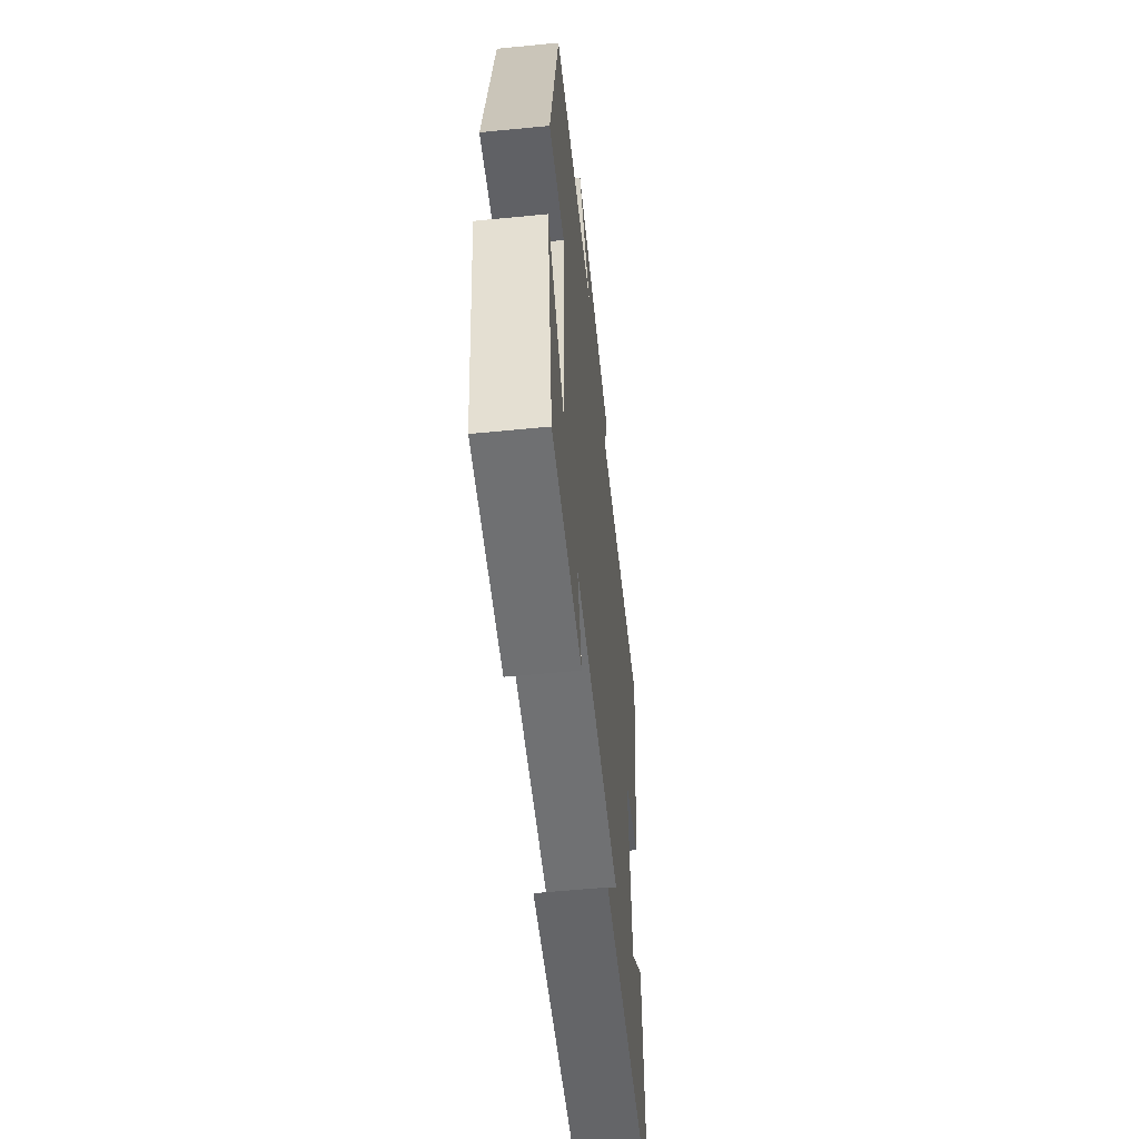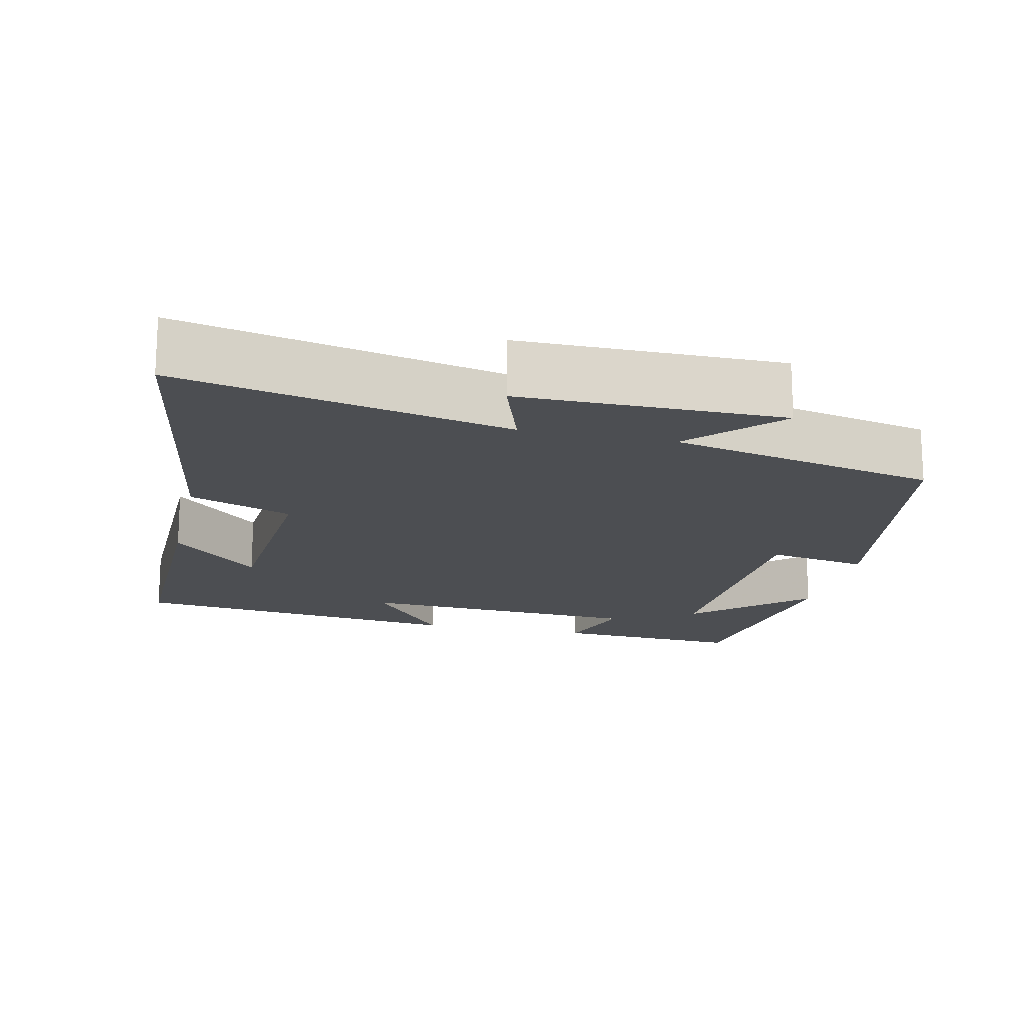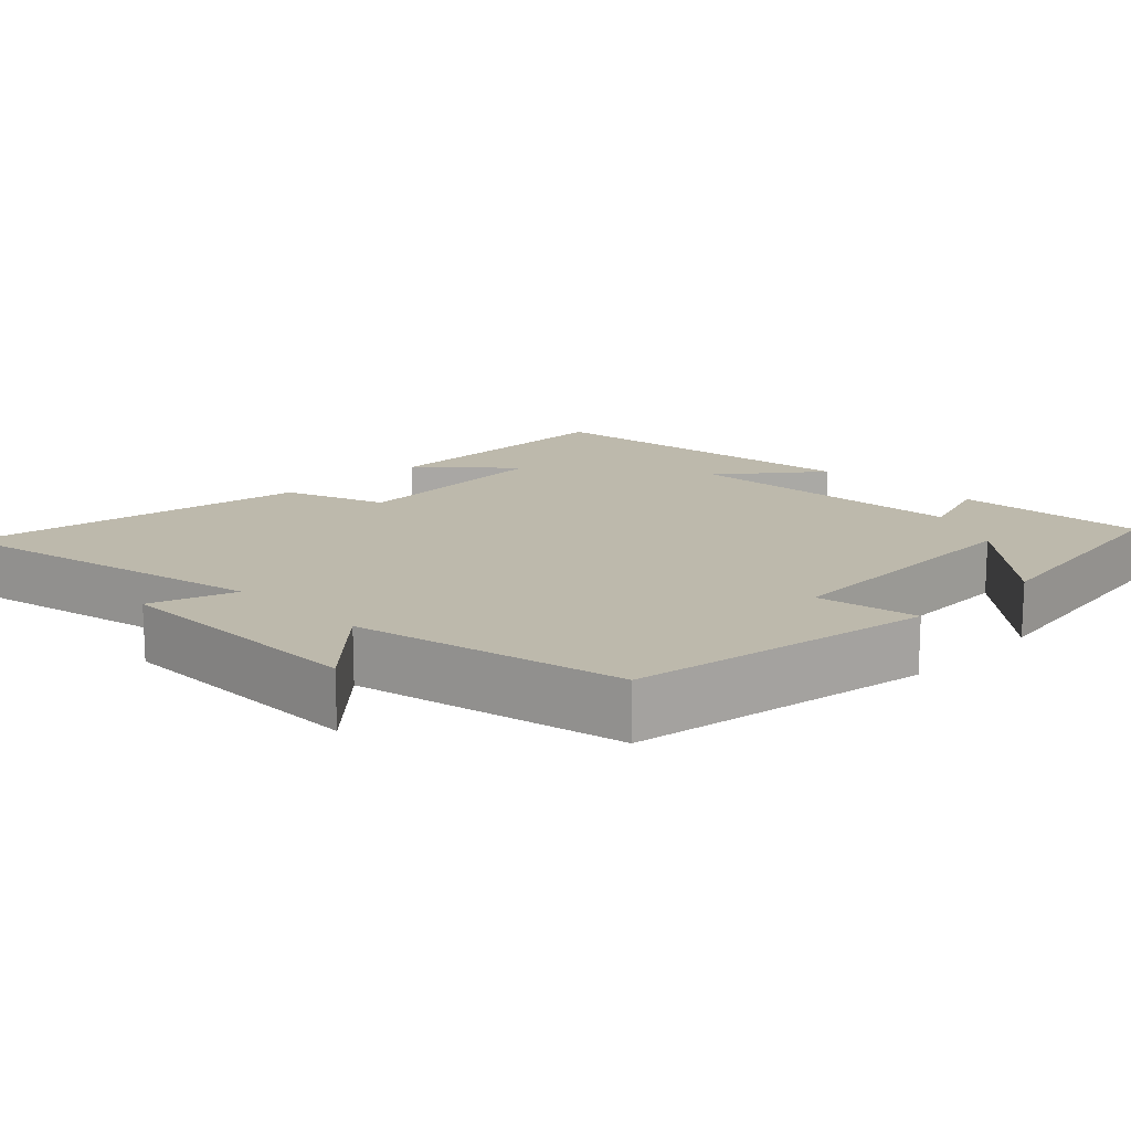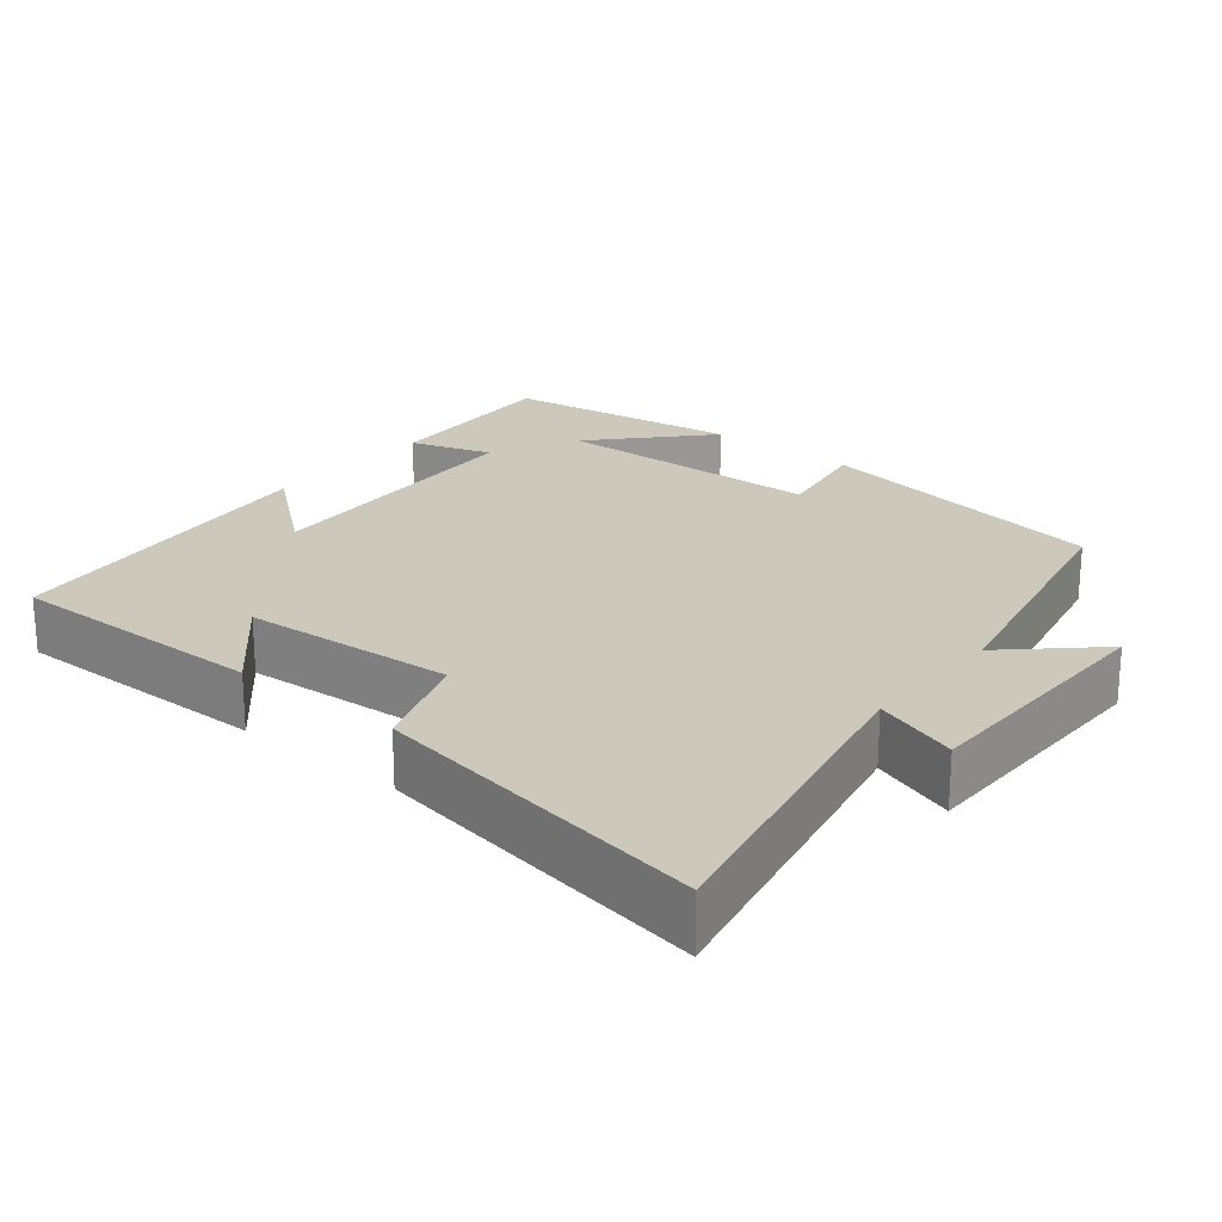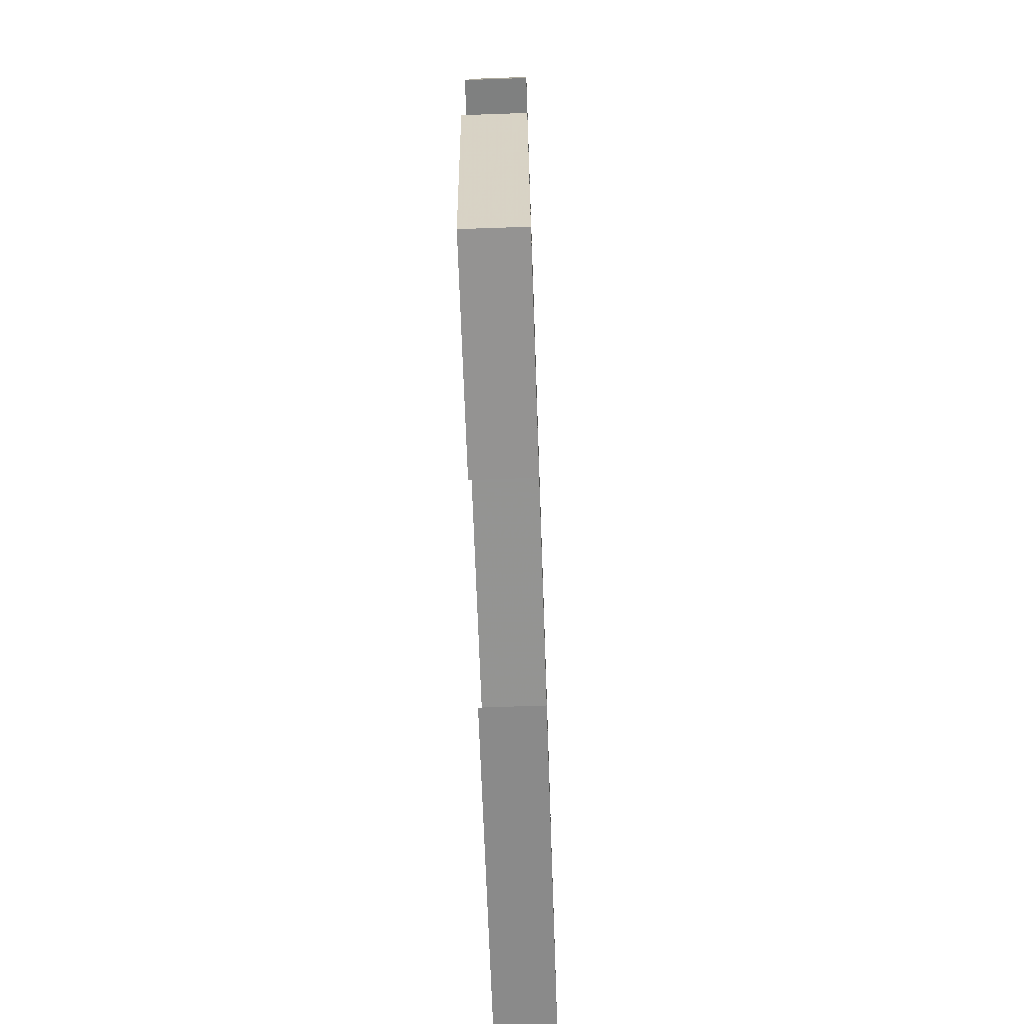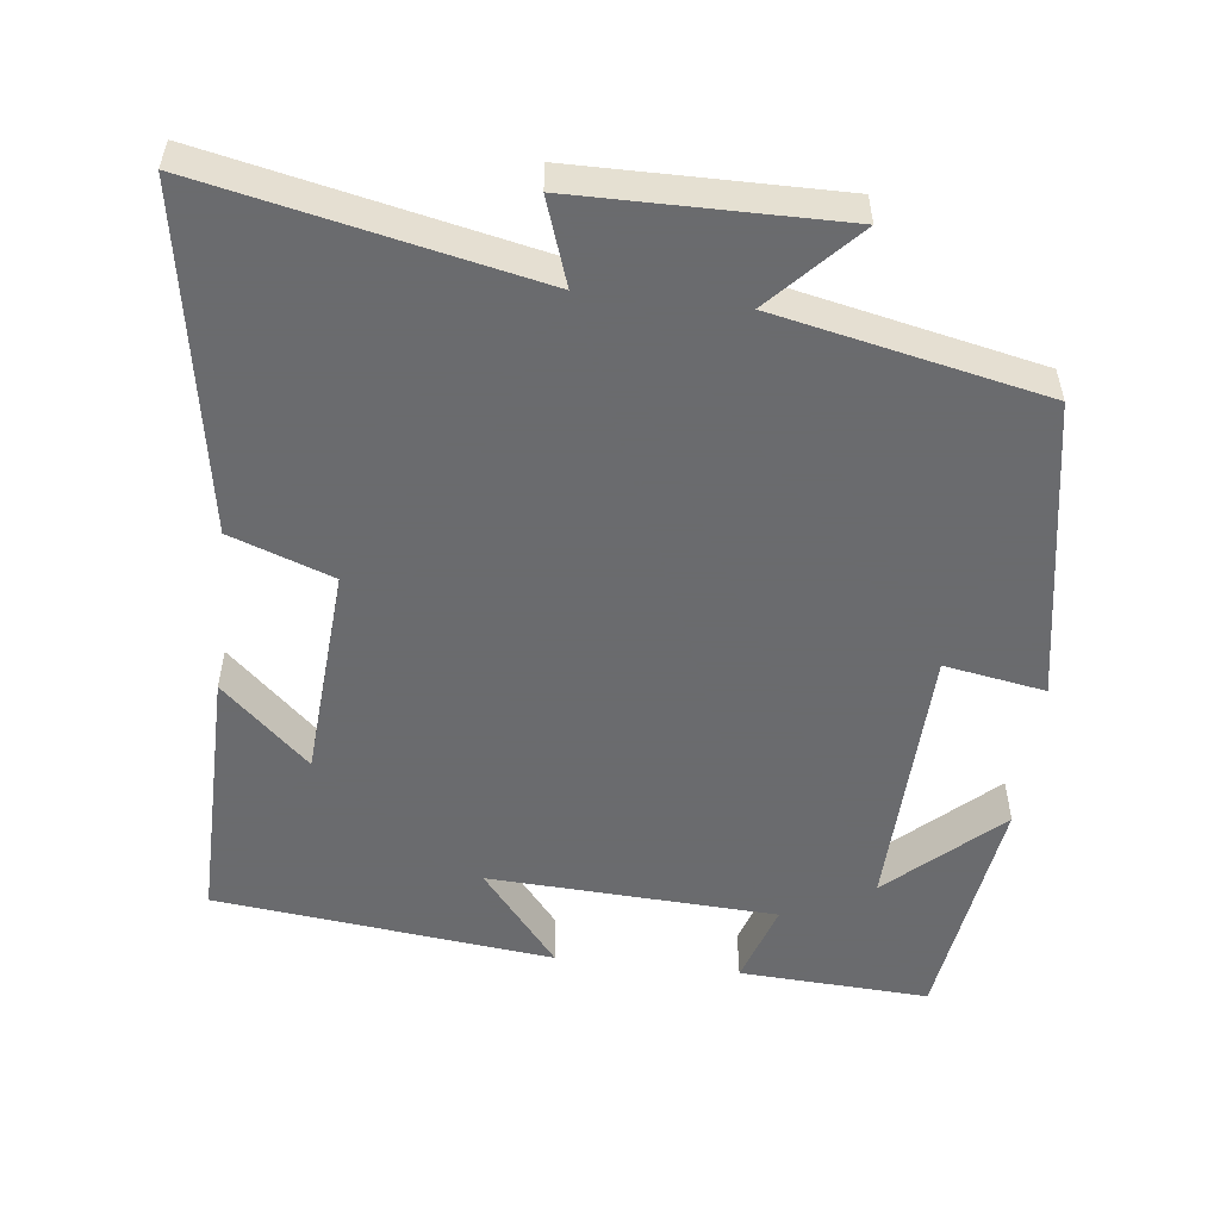
<metadata>
{"format":"obj","ext":"obj","renderer":"f3d","projection":"perspective","resolution":1024,"background":"white","views":[{"elev":-58.0,"azim":95.8,"up":"+Z"},{"elev":-16.9,"azim":-12.9,"up":"+Y"},{"elev":15.0,"azim":44.8,"up":"+Y"},{"elev":22.2,"azim":-50.6,"up":"+Y"},{"elev":-69.9,"azim":92.0,"up":"+Z"},{"elev":-53.3,"azim":-6.6,"up":"+Y"}]}
</metadata>
<code>
v -0.577 0.07 0.594
v -0.135 0.07 0.5
v -0.174 0.07 0.614
v 0.178 0.07 0.616
v 0.069 0.07 0.5
v 0.429 0.07 0.423
v 0.5 0.07 0.016
v 0.364 0.07 0.04
v 0.352 0.07 -0.328
v 0.5 0.07 -0.192
v 0.454 0.07 -0.514
v 0.198 0.07 -0.5
v 0.234 0.07 -0.389
v -0.154 0.07 -0.369
v -0.048 0.07 -0.5
v -0.504 0.07 -0.448
v -0.5 0.07 -0.093
v -0.382 0.07 -0.203
v -0.362 0.07 0.085
v -0.5 0.07 0.135
v -0.577 0 0.594
v -0.135 0 0.5
v -0.174 0 0.614
v 0.178 0 0.616
v 0.069 0 0.5
v 0.429 0 0.423
v 0.5 0 0.016
v 0.364 0 0.04
v 0.352 0 -0.328
v 0.5 0 -0.192
v 0.454 0 -0.514
v 0.198 0 -0.5
v 0.234 0 -0.389
v -0.154 0 -0.369
v -0.048 0 -0.5
v -0.504 0 -0.448
v -0.5 0 -0.093
v -0.382 0 -0.203
v -0.362 0 0.085
v -0.5 0 0.135
f 19 20 1 2
f 18 19 2
f 16 17 18
f 14 15 16 18
f 13 14 18 2
f 11 12 13
f 9 10 11
f 13 2 3
f 11 13 3
f 9 11 3
f 5 6 7 8
f 5 8 9 3
f 3 4 5
f 22 21 40 39
f 22 39 38
f 38 37 36
f 38 36 35 34
f 22 38 34 33
f 33 32 31
f 31 30 29
f 23 22 33
f 23 33 31
f 23 31 29
f 28 27 26 25
f 23 29 28 25
f 25 24 23
f 1 21 22 2
f 2 22 23 3
f 3 23 24 4
f 4 24 25 5
f 5 25 26 6
f 6 26 27 7
f 7 27 28 8
f 8 28 29 9
f 9 29 30 10
f 10 30 31 11
f 11 31 32 12
f 12 32 33 13
f 13 33 34 14
f 14 34 35 15
f 15 35 36 16
f 16 36 37 17
f 17 37 38 18
f 18 38 39 19
f 19 39 40 20
f 20 40 21 1

</code>
